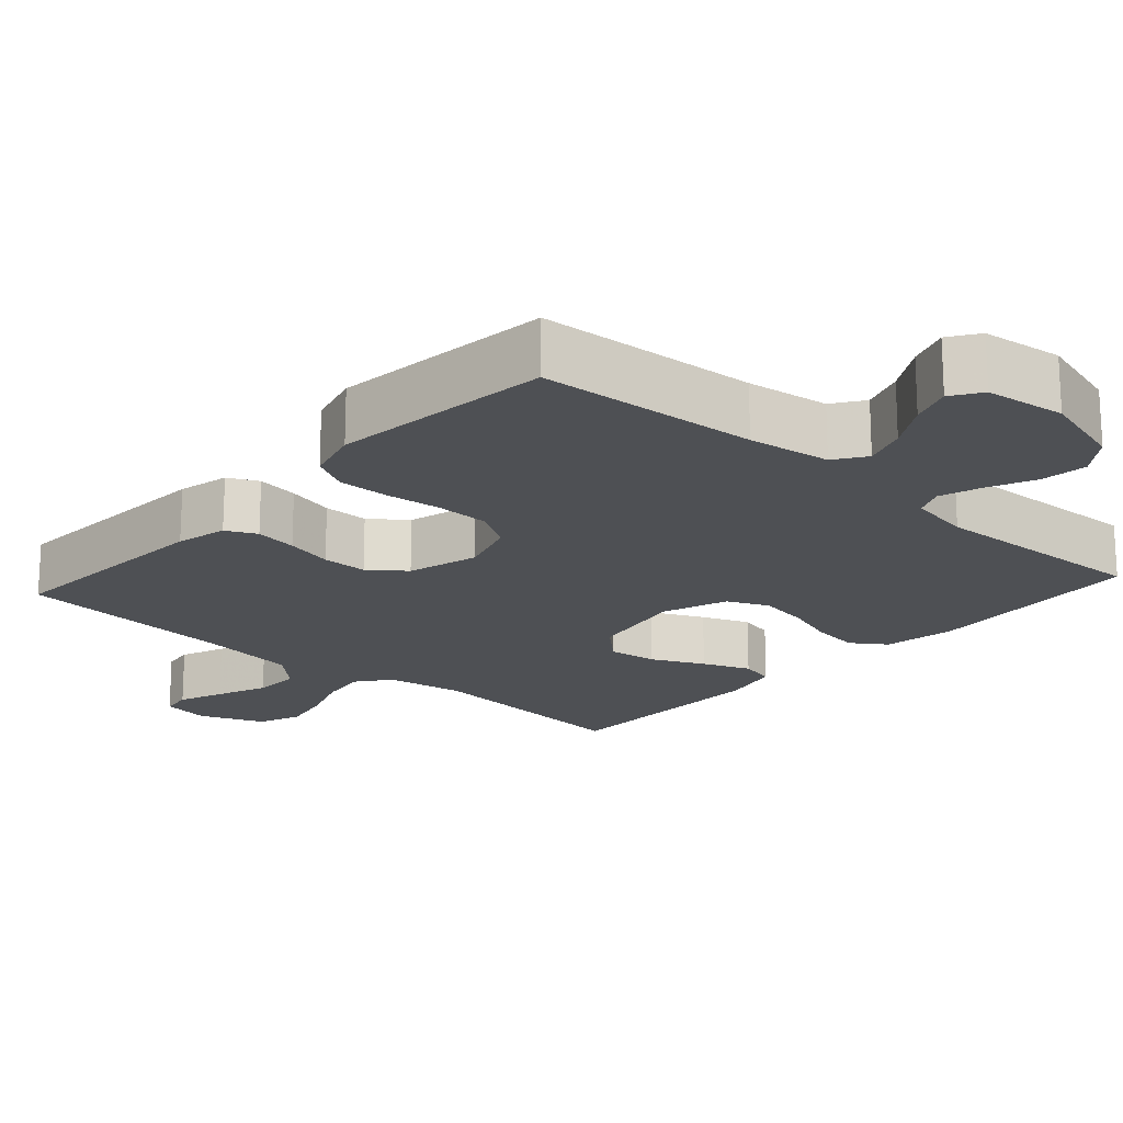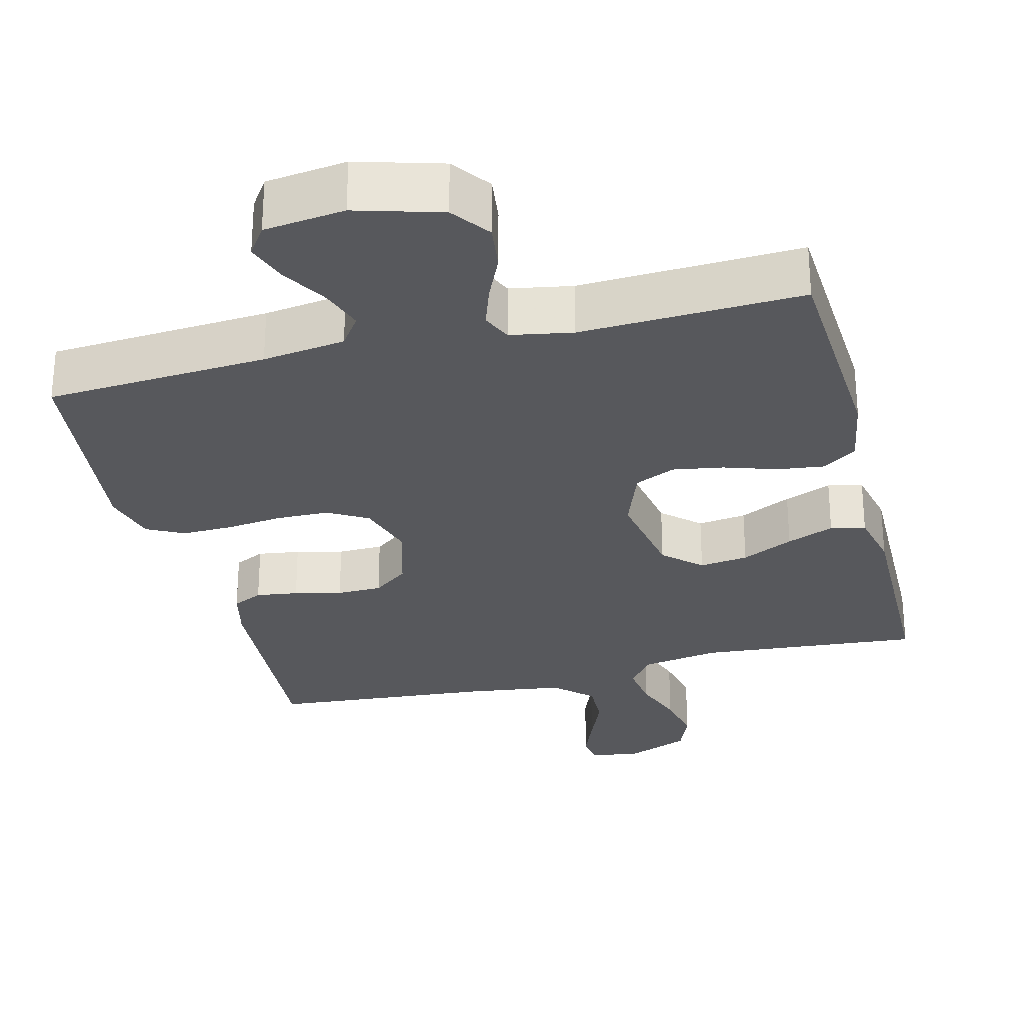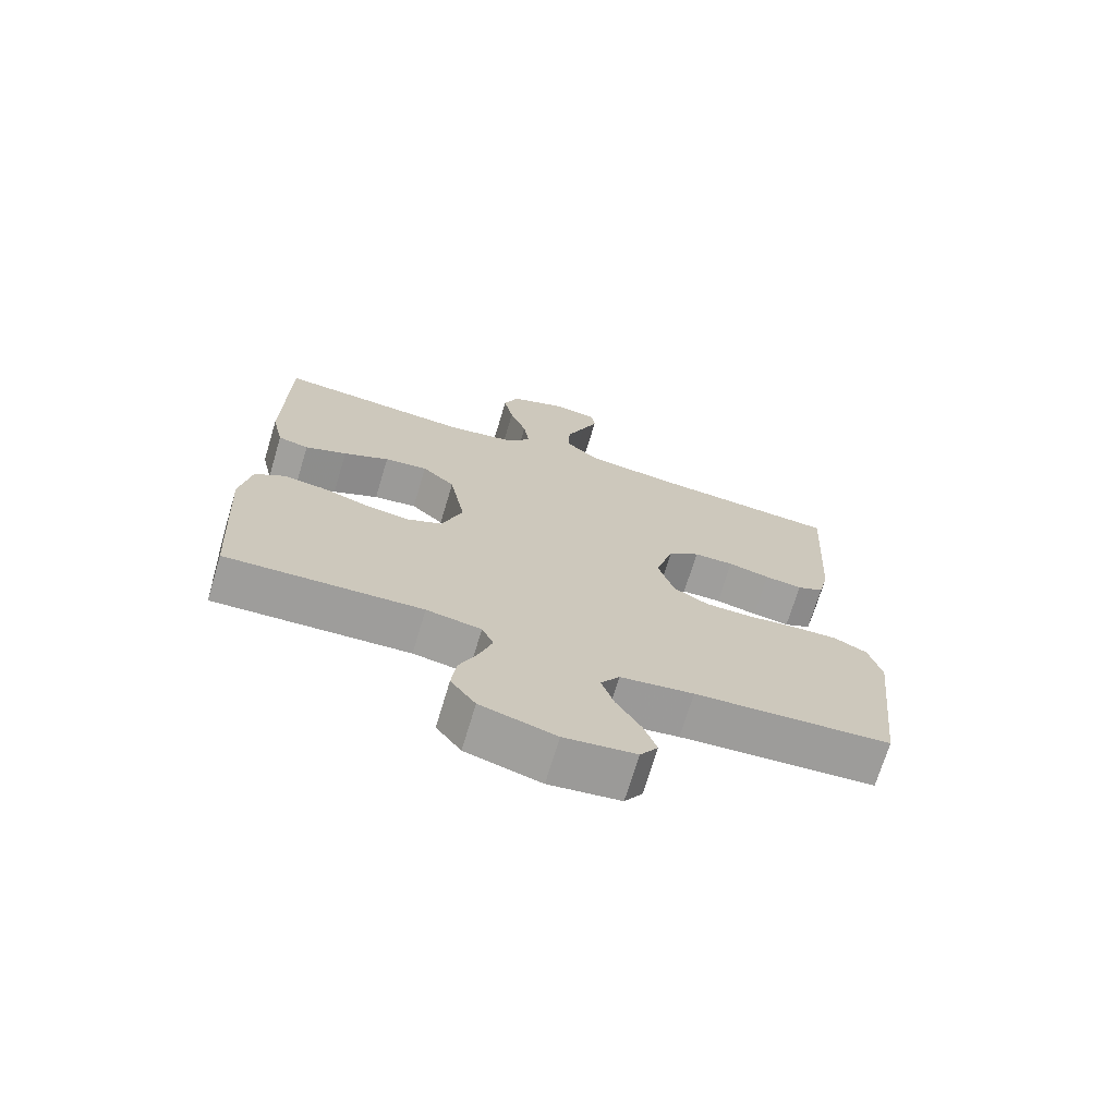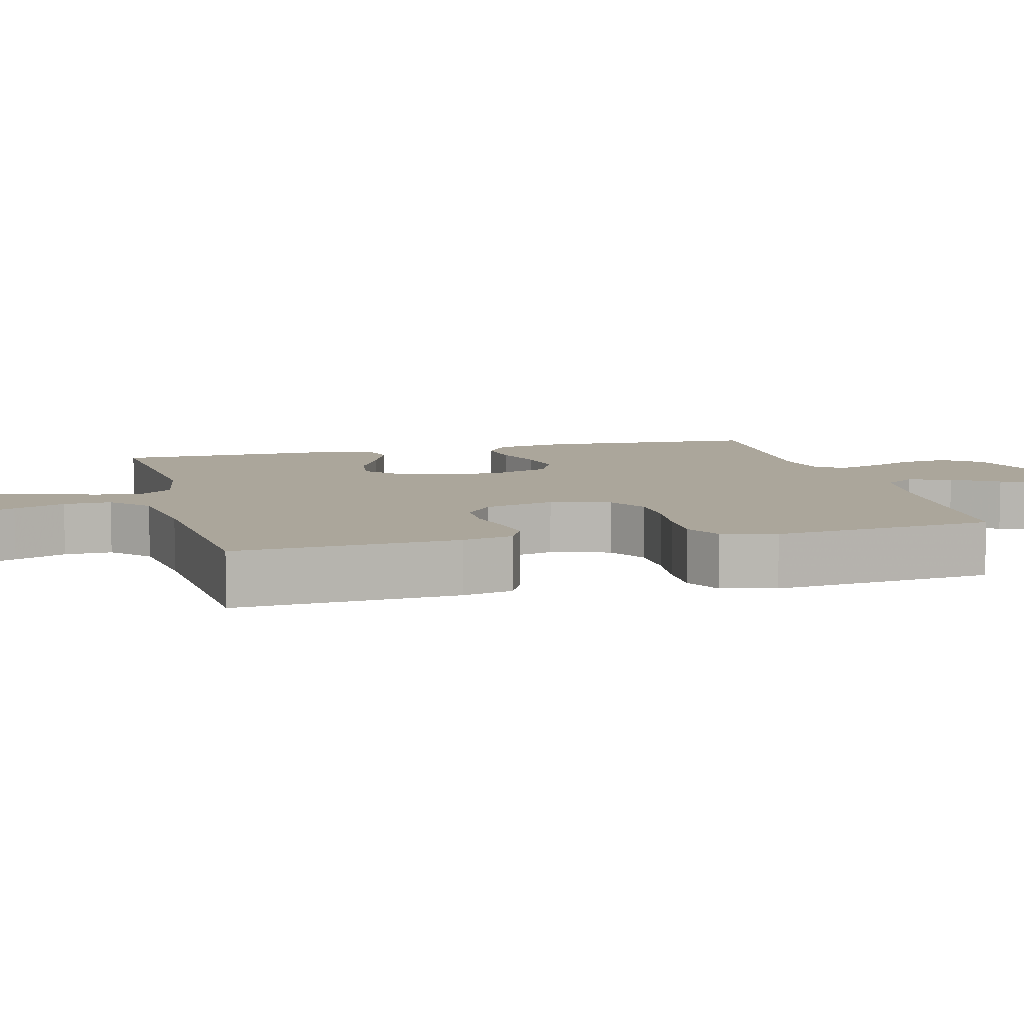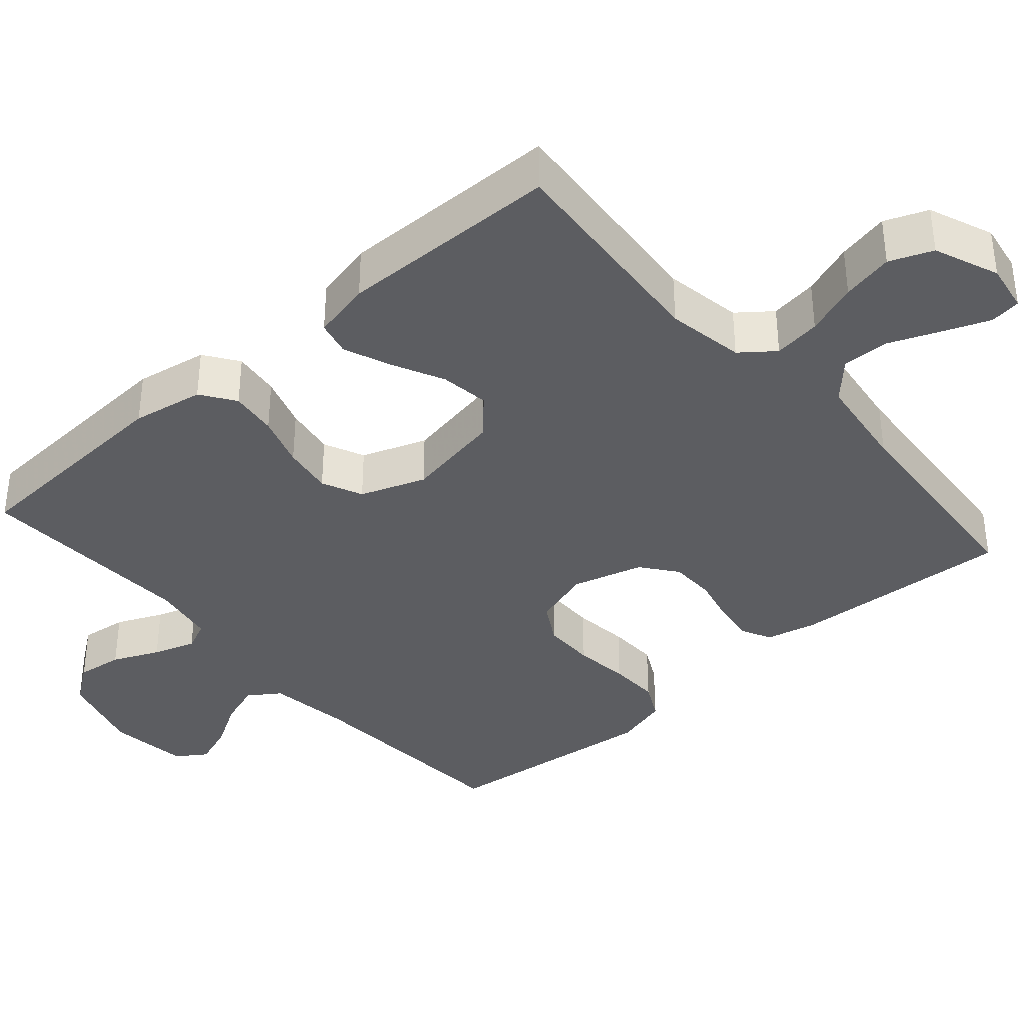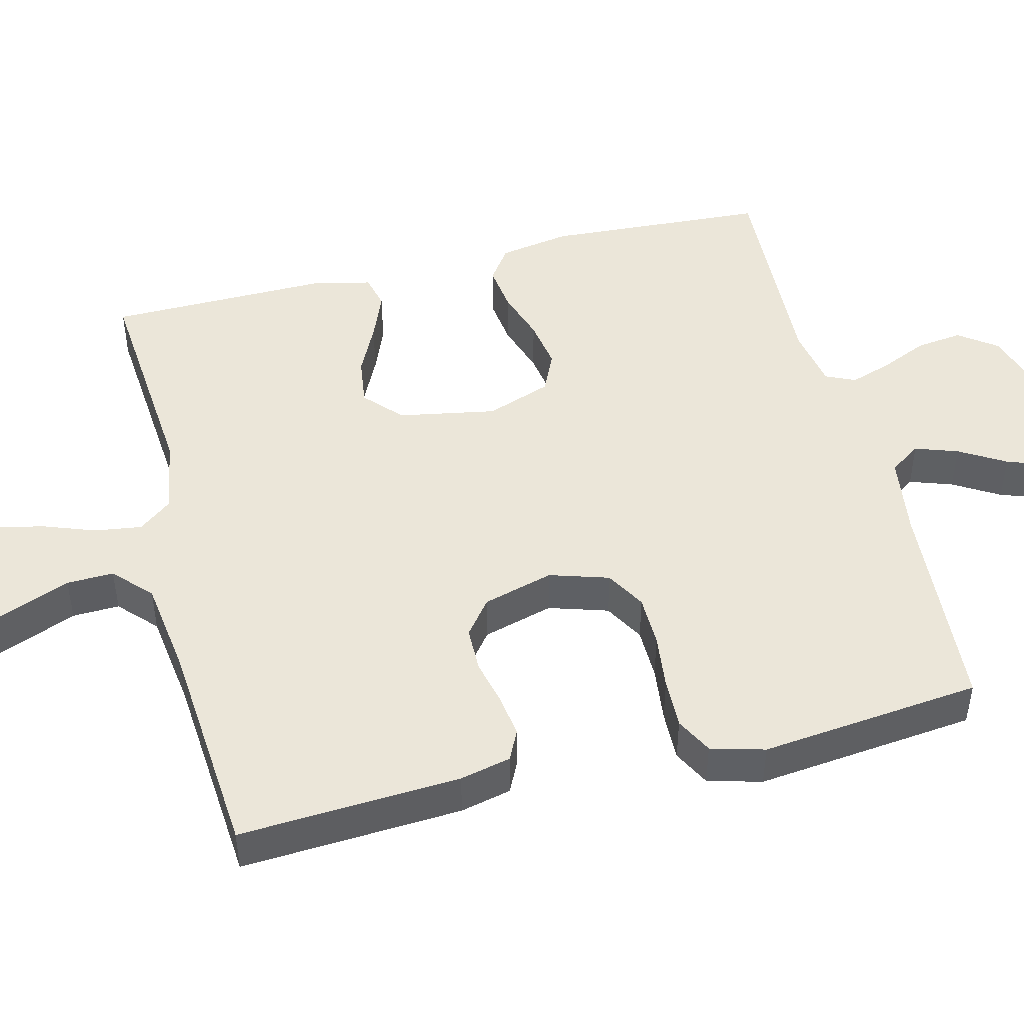
<metadata>
{"format":"obj","ext":"obj","renderer":"f3d","projection":"perspective","resolution":1024,"background":"white","views":[{"elev":-19.0,"azim":138.0,"up":"+Y"},{"elev":-28.6,"azim":-165.9,"up":"+Y"},{"elev":-71.1,"azim":-16.7,"up":"+Z"},{"elev":7.9,"azim":75.5,"up":"+Y"},{"elev":-37.2,"azim":-48.9,"up":"+Y"},{"elev":47.1,"azim":76.0,"up":"+Y"}]}
</metadata>
<code>
v -0.5 0.07 0.5
v -0.2 0.07 0.475
v -0.095 0.07 0.493
v -0.06 0.07 0.538
v -0.069 0.07 0.602
v -0.095 0.07 0.673
v -0.11 0.07 0.743
v -0.087 0.07 0.801
v 0 0.07 0.836
v 0.066 0.07 0.825
v 0.072 0.07 0.783
v 0.048 0.07 0.722
v 0.02 0.07 0.653
v 0.018 0.07 0.589
v 0.068 0.07 0.542
v 0.2 0.07 0.524
v 0.5 0.07 0.5
v 0.482 0.07 0.2
v 0.466 0.07 0.131
v 0.425 0.07 0.111
v 0.368 0.07 0.119
v 0.304 0.07 0.134
v 0.243 0.07 0.133
v 0.195 0.07 0.096
v 0.168 0.07 0
v 0.193 0.07 -0.08
v 0.247 0.07 -0.111
v 0.318 0.07 -0.112
v 0.394 0.07 -0.103
v 0.463 0.07 -0.101
v 0.513 0.07 -0.127
v 0.533 0.07 -0.2
v 0.5 0.07 -0.5
v 0.2 0.07 -0.521
v 0.088 0.07 -0.537
v 0.059 0.07 -0.579
v 0.079 0.07 -0.637
v 0.116 0.07 -0.699
v 0.136 0.07 -0.755
v 0.109 0.07 -0.795
v 0 0.07 -0.809
v -0.115 0.07 -0.776
v -0.153 0.07 -0.724
v -0.145 0.07 -0.661
v -0.117 0.07 -0.598
v -0.098 0.07 -0.541
v -0.116 0.07 -0.501
v -0.2 0.07 -0.486
v -0.5 0.07 -0.5
v -0.518 0.07 -0.2
v -0.501 0.07 -0.103
v -0.455 0.07 -0.071
v -0.391 0.07 -0.079
v -0.32 0.07 -0.102
v -0.252 0.07 -0.113
v -0.197 0.07 -0.088
v -0.165 0.07 0
v -0.189 0.07 0.132
v -0.239 0.07 0.178
v -0.305 0.07 0.169
v -0.375 0.07 0.135
v -0.439 0.07 0.109
v -0.486 0.07 0.12
v -0.504 0.07 0.2
v -0.5 0 0.5
v -0.2 0 0.475
v -0.095 0 0.493
v -0.06 0 0.538
v -0.069 0 0.602
v -0.095 0 0.673
v -0.11 0 0.743
v -0.087 0 0.801
v 0 0 0.836
v 0.066 0 0.825
v 0.072 0 0.783
v 0.048 0 0.722
v 0.02 0 0.653
v 0.018 0 0.589
v 0.068 0 0.542
v 0.2 0 0.524
v 0.5 0 0.5
v 0.482 0 0.2
v 0.466 0 0.131
v 0.425 0 0.111
v 0.368 0 0.119
v 0.304 0 0.134
v 0.243 0 0.133
v 0.195 0 0.096
v 0.168 0 0
v 0.193 0 -0.08
v 0.247 0 -0.111
v 0.318 0 -0.112
v 0.394 0 -0.103
v 0.463 0 -0.101
v 0.513 0 -0.127
v 0.533 0 -0.2
v 0.5 0 -0.5
v 0.2 0 -0.521
v 0.088 0 -0.537
v 0.059 0 -0.579
v 0.079 0 -0.637
v 0.116 0 -0.699
v 0.136 0 -0.755
v 0.109 0 -0.795
v 0 0 -0.809
v -0.115 0 -0.776
v -0.153 0 -0.724
v -0.145 0 -0.661
v -0.117 0 -0.598
v -0.098 0 -0.541
v -0.116 0 -0.501
v -0.2 0 -0.486
v -0.5 0 -0.5
v -0.518 0 -0.2
v -0.501 0 -0.103
v -0.455 0 -0.071
v -0.391 0 -0.079
v -0.32 0 -0.102
v -0.252 0 -0.113
v -0.197 0 -0.088
v -0.165 0 0
v -0.189 0 0.132
v -0.239 0 0.178
v -0.305 0 0.169
v -0.375 0 0.135
v -0.439 0 0.109
v -0.486 0 0.12
v -0.504 0 0.2
f 63 64 1 2
f 60 61 62 63
f 60 63 2 3
f 59 60 3 4
f 58 59 4
f 57 58 4
f 51 52 53 54
f 51 54 55
f 48 49 50 51
f 47 48 51 55
f 46 47 55 56
f 42 43 44 45
f 42 45 46
f 41 42 46
f 37 38 39 40
f 36 37 40 41
f 31 32 33 34
f 31 34 35
f 28 29 30 31
f 27 28 31 35
f 26 27 35 36
f 19 20 21 22
f 17 18 19 22
f 16 17 22 23
f 15 16 23 24
f 10 11 12 13
f 8 9 10 13
f 8 13 14
f 5 6 7 8
f 4 5 8 14
f 57 4 14 15
f 36 41 46 56
f 25 26 36 56
f 25 56 57
f 15 24 25 57
f 66 65 128 127
f 127 126 125 124
f 67 66 127 124
f 68 67 124 123
f 68 123 122
f 68 122 121
f 118 117 116 115
f 119 118 115
f 115 114 113 112
f 119 115 112 111
f 120 119 111 110
f 109 108 107 106
f 110 109 106
f 110 106 105
f 104 103 102 101
f 105 104 101 100
f 98 97 96 95
f 99 98 95
f 95 94 93 92
f 99 95 92 91
f 100 99 91 90
f 86 85 84 83
f 86 83 82 81
f 87 86 81 80
f 88 87 80 79
f 77 76 75 74
f 77 74 73 72
f 78 77 72
f 72 71 70 69
f 78 72 69 68
f 79 78 68 121
f 120 110 105 100
f 120 100 90 89
f 121 120 89
f 121 89 88 79
f 1 65 66 2
f 2 66 67 3
f 3 67 68 4
f 4 68 69 5
f 5 69 70 6
f 6 70 71 7
f 7 71 72 8
f 8 72 73 9
f 9 73 74 10
f 10 74 75 11
f 11 75 76 12
f 12 76 77 13
f 13 77 78 14
f 14 78 79 15
f 15 79 80 16
f 16 80 81 17
f 17 81 82 18
f 18 82 83 19
f 19 83 84 20
f 20 84 85 21
f 21 85 86 22
f 22 86 87 23
f 23 87 88 24
f 24 88 89 25
f 25 89 90 26
f 26 90 91 27
f 27 91 92 28
f 28 92 93 29
f 29 93 94 30
f 30 94 95 31
f 31 95 96 32
f 32 96 97 33
f 33 97 98 34
f 34 98 99 35
f 35 99 100 36
f 36 100 101 37
f 37 101 102 38
f 38 102 103 39
f 39 103 104 40
f 40 104 105 41
f 41 105 106 42
f 42 106 107 43
f 43 107 108 44
f 44 108 109 45
f 45 109 110 46
f 46 110 111 47
f 47 111 112 48
f 48 112 113 49
f 49 113 114 50
f 50 114 115 51
f 51 115 116 52
f 52 116 117 53
f 53 117 118 54
f 54 118 119 55
f 55 119 120 56
f 56 120 121 57
f 57 121 122 58
f 58 122 123 59
f 59 123 124 60
f 60 124 125 61
f 61 125 126 62
f 62 126 127 63
f 63 127 128 64
f 64 128 65 1

</code>
